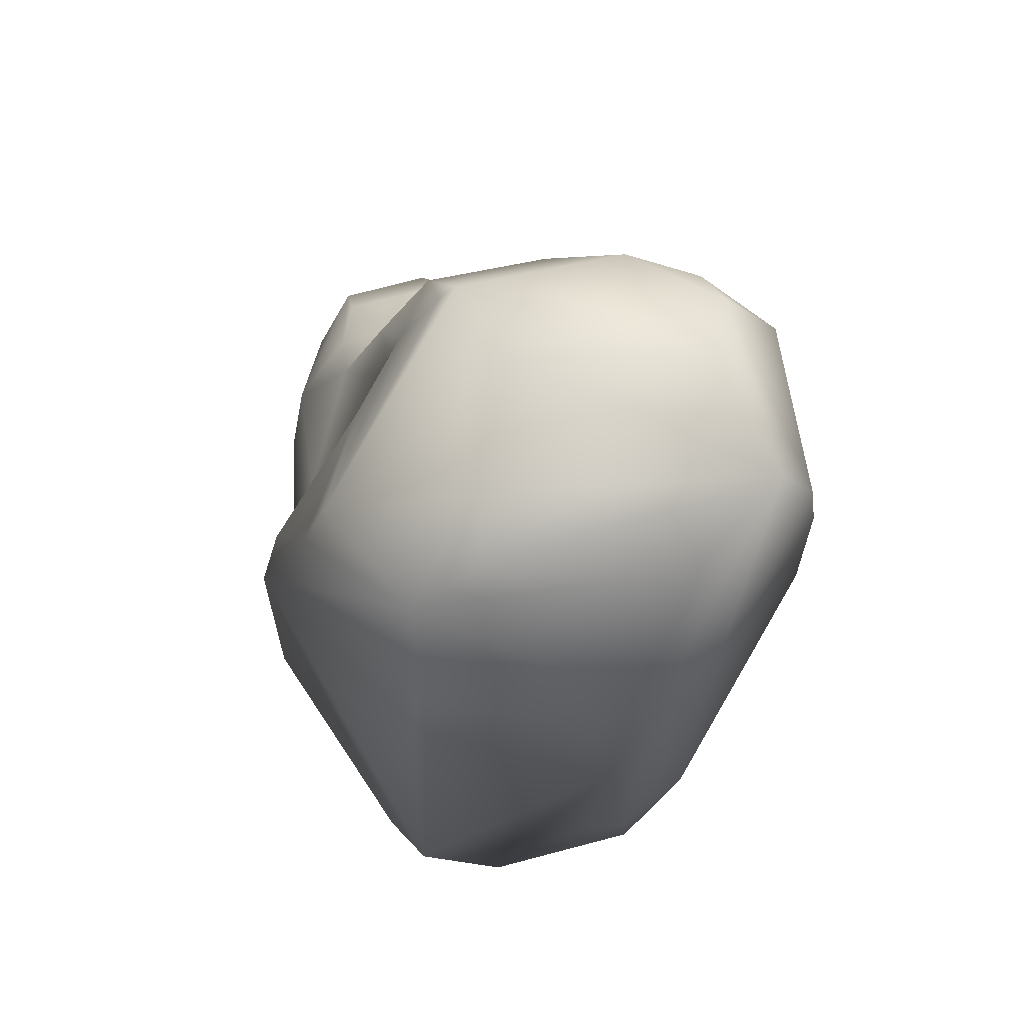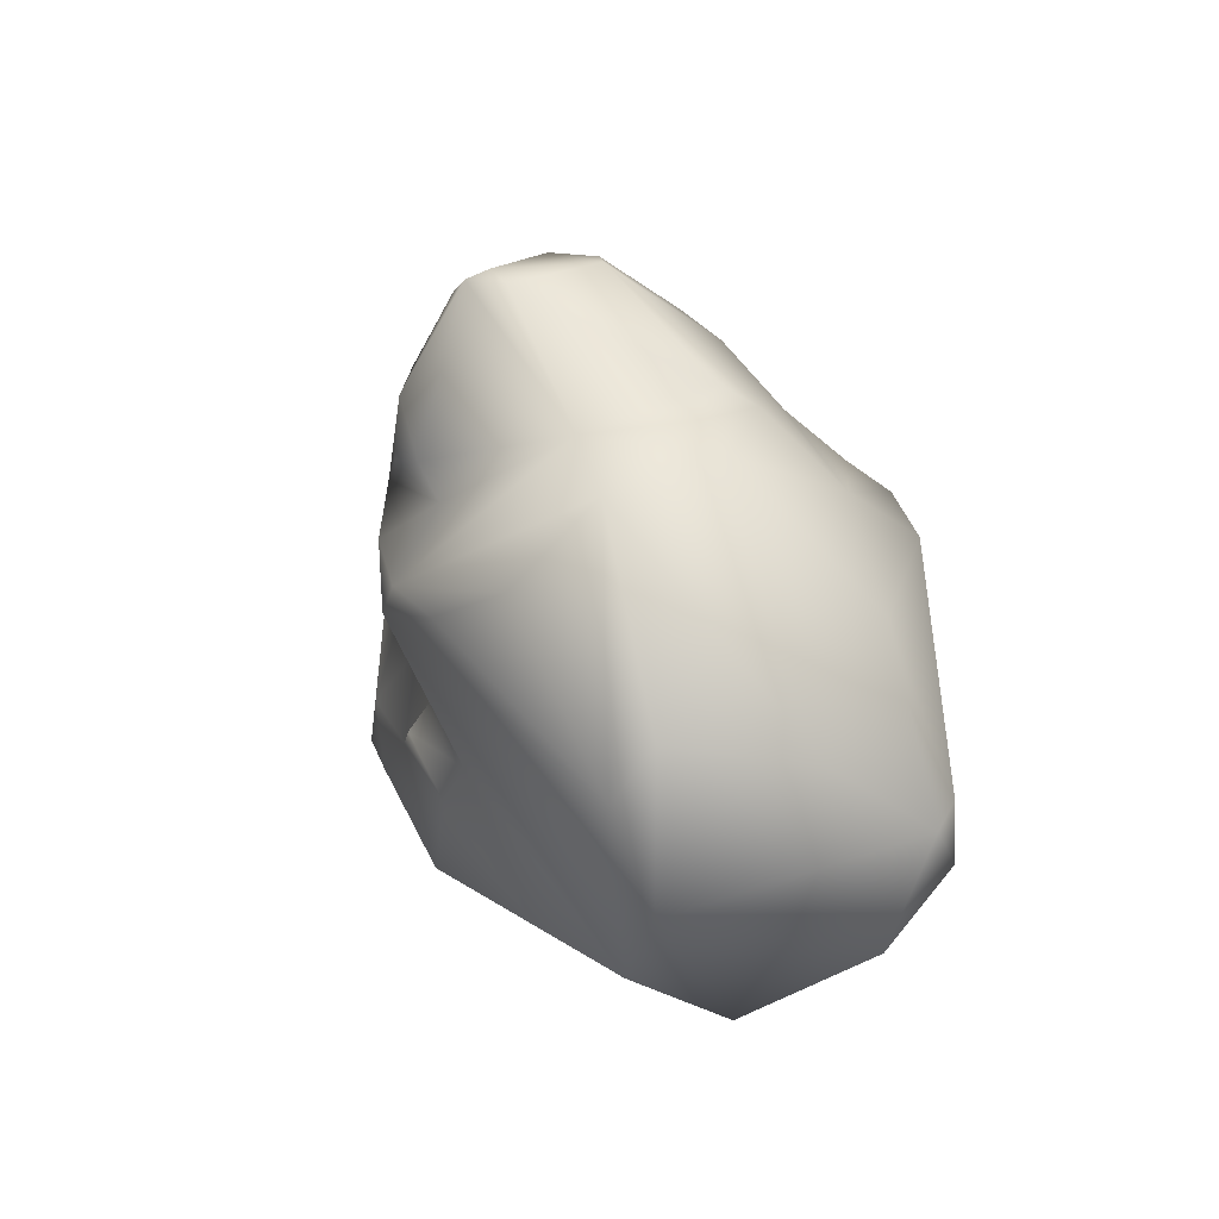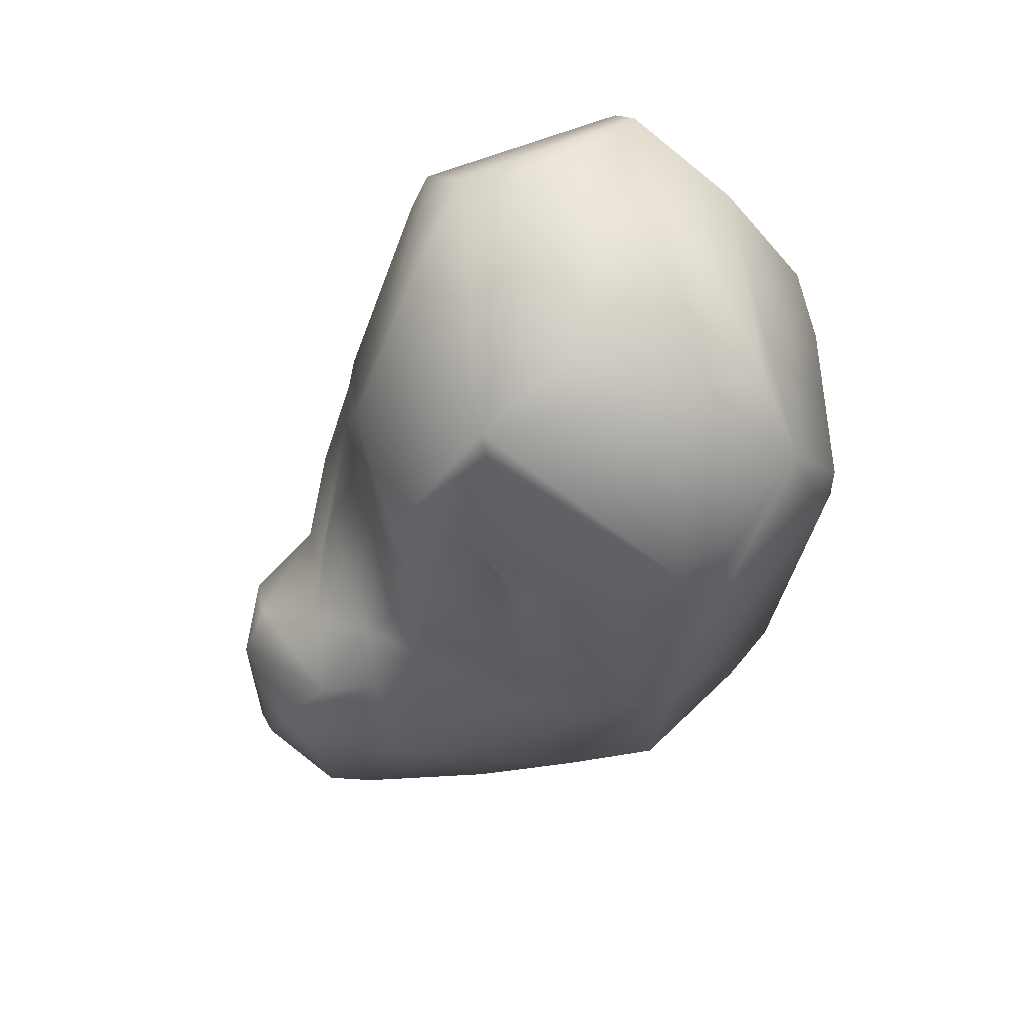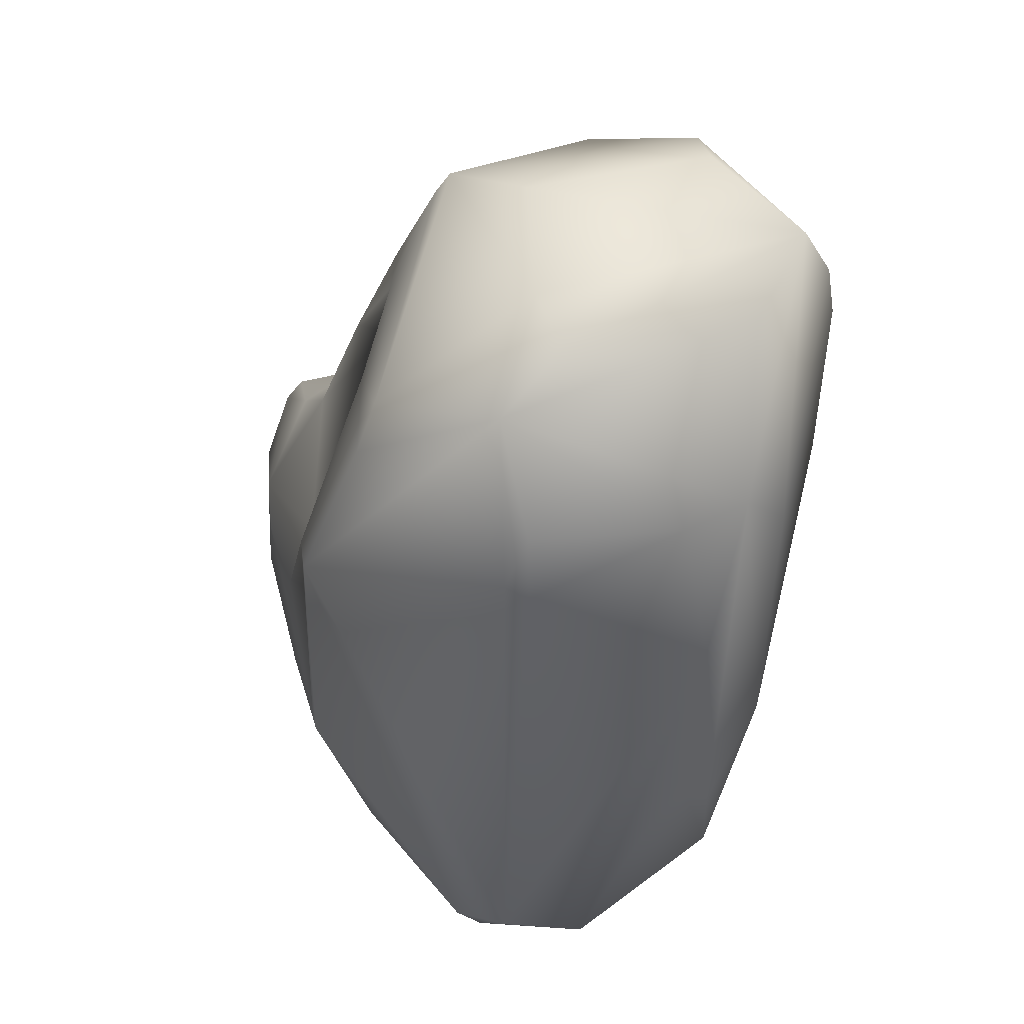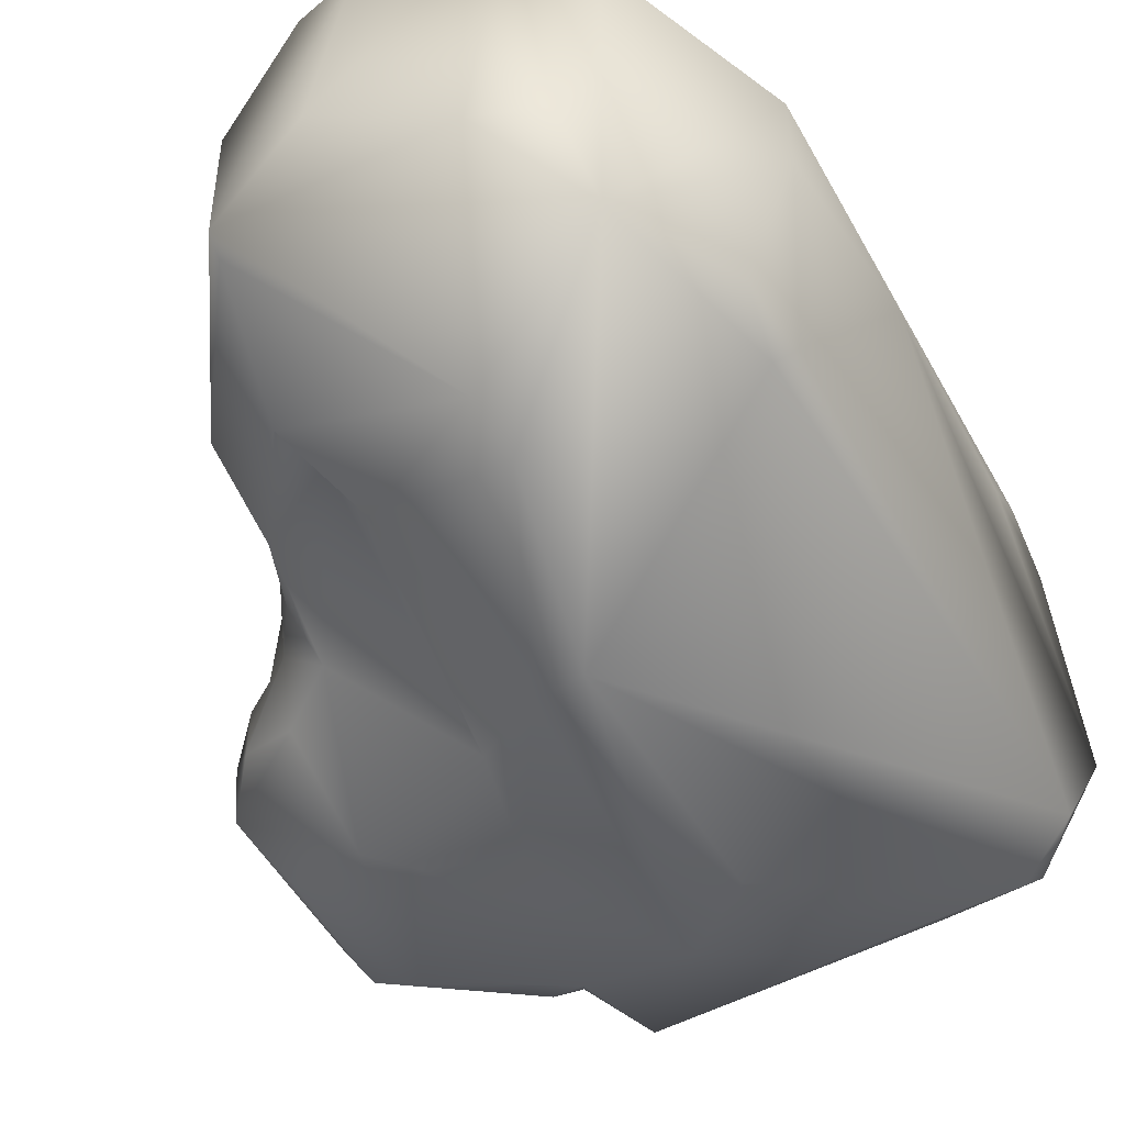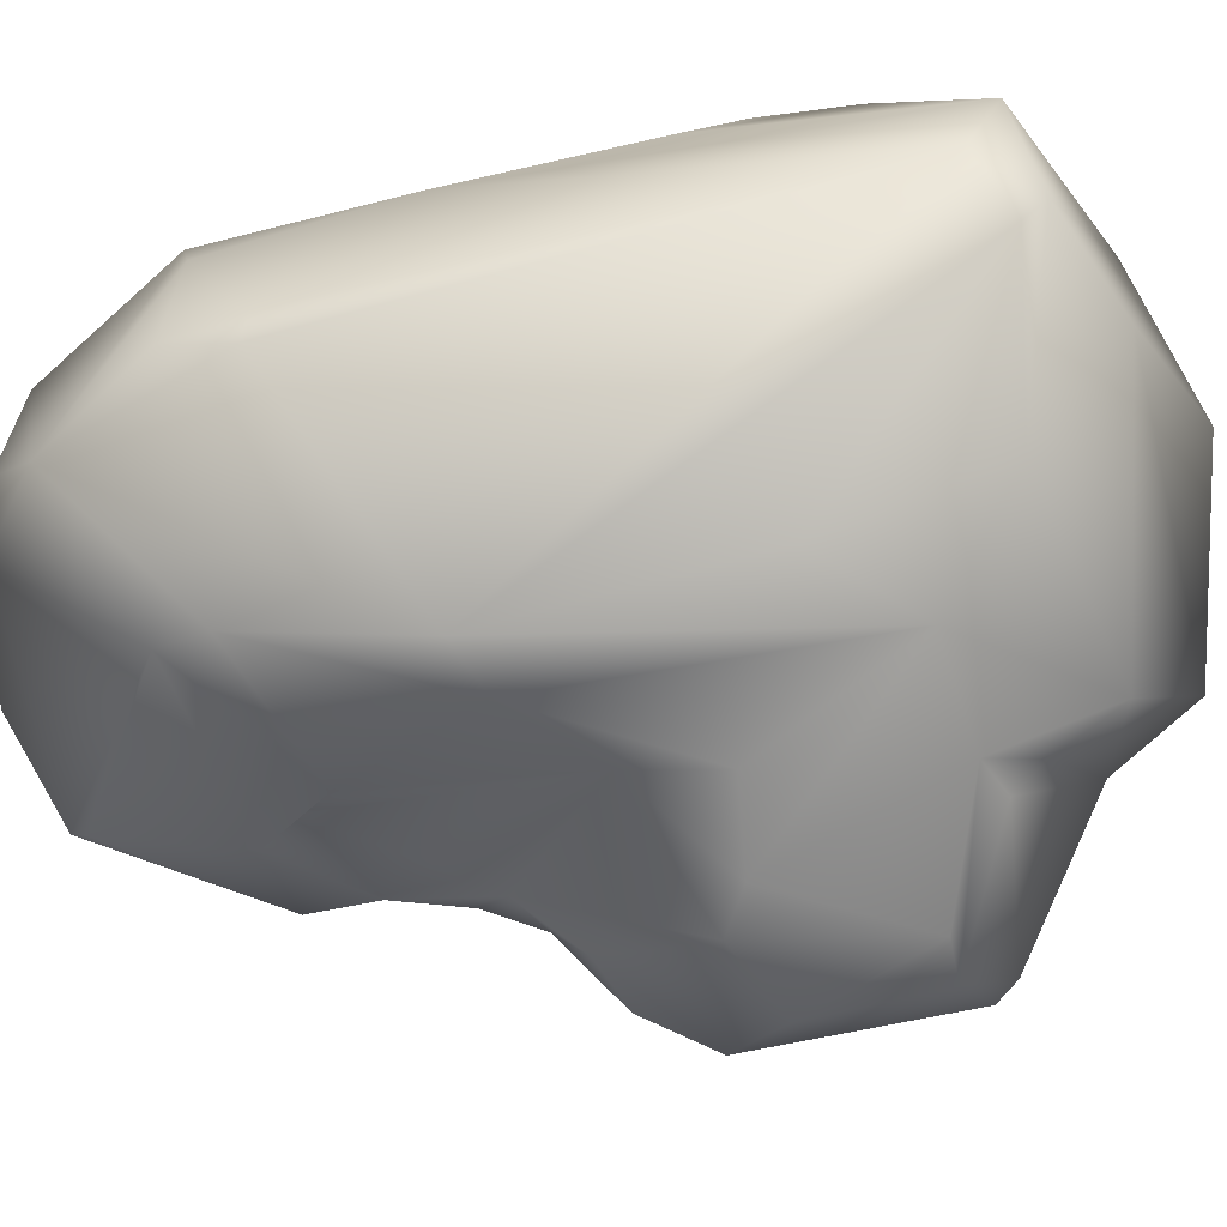
<metadata>
{"format":"obj","ext":"obj","renderer":"f3d","projection":"perspective","resolution":1024,"background":"white","views":[{"elev":65.3,"azim":-99.8,"up":"+Y"},{"elev":-77.5,"azim":124.3,"up":"+Y"},{"elev":72.8,"azim":161.4,"up":"+Y"},{"elev":41.0,"azim":-117.4,"up":"+Y"},{"elev":-51.3,"azim":-149.4,"up":"+Z"},{"elev":-77.5,"azim":-74.6,"up":"+Z"}]}
</metadata>
<code>
o Group18258
v -0.02676 -0.9448 0.8358
v -0.3152 -0.1964 0.8728
v -0.3905 -1.832 0.3675
v -0.8517 0.1649 -0.008284
v -0.736 -0.01757 -0.5236
v -0.8537 -0.4537 0.1089
v 0.5011 -0.5688 -0.7896
v 0.2238 -0.3554 -0.9392
v 0.4253 0.1173 -0.5861
v 0.5533 -0.8541 -0.8773
v 0.335 -1.382 -0.9109
v 0.9527 -1.713 -0.3882
v 1.457 -1.304 -0.3361
v 1.113 -1.429 0.05943
v 0.8145 -0.09566 0.2989
v 0.9469 -0.2969 0.06836
v 0.8251 0.05182 0.06488
v 0.3014 0.5131 0.8571
v -0.3879 0.463 0.8361
v 0.3618 0.2667 0.8763
v 0.1151 0.9476 -0.08968
v -0.2849 0.8272 -0.2672
v -0.382 0.8228 0.6937
v -0.6674 -1.733 -0.5814
v 0.8161 -1.454 -0.7757
v 1.382 -1.378 -0.437
v -0.2146 -2.105 0.1514
v -0.507 -1.893 -0.6048
v 0.2148 -2.2 -0.1426
v 0.1404 -2.179 0.0584
v 0.8028 -1.408 0.4051
v 0.04073 -0.2998 -1.004
v -0.6768 0.01492 -0.5818
v -0.07692 0.238 -0.8262
v 0.004627 0.9431 0.5564
v 0.9697 -0.2662 -0.143
v 0.9665 -0.2799 -0.4042
v 0.8572 -0.0516 -0.1446
v 0.2997 -1.467 0.4651
v 0.7928 0.3669 0.154
v 0.708 -0.2009 0.5643
v -0.4808 -1.811 -0.6891
v 0.04726 -1.125 -1.007
v 0.6788 -1.791 -0.7077
v 0.8143 -1.996 -0.3767
v -0.143 -2.03 -0.4685
v 0.3195 -0.3137 0.9081
v 0.5174 -0.8985 0.6872
v 0.256 -0.5456 0.875
v 0.3881 -1.076 0.6511
v -0.7265 -1.873 -0.2845
v -0.7661 -0.9331 0.4108
v 0.7971 0.3306 -0.2623
v 0.4512 0.8475 -0.2078
v 0.515 0.7864 0.3675
v 0.3868 0.7933 0.5942
v 0.9969 -0.3793 -0.5903
v 0.9786 -0.71 -0.7783
v 0.7906 -0.2281 -0.5982
v 1.268 -1.224 -0.6912
v 1.301 -0.7152 0.006032
v 1.054 -0.7274 0.1434
v 1.086 -1.109 0.2125
v 0.8636 -0.6302 0.423
v 0.5889 -0.9687 0.4702
v 0.7528 -1.686 0.2437
v 0.4942 0.2315 -0.447
v 0.5701 0.3583 -0.3963
v 0.7613 0.09059 -0.4494
v 1.348 -0.6269 -0.5339
v 1.441 -1.303 -0.4148
v 1.284 -1.22 0.02229
v 1.418 -0.6883 -0.2274
v -0.8118 0.02365 0.4072
v -0.8633 0.2005 0.2194
v -0.6071 0.7206 0.3731
v 1.312 -0.592 -0.1301
v 1.068 -0.5336 -0.05981
v 1.123 -0.4263 -0.2678
v 1.181 -0.4315 -0.5321
v -0.5304 0.5875 -0.5202
v -0.7187 0.2203 -0.5162
v -0.2193 -1.449 0.5751
v 1.26 -0.8082 -0.6686
v 0.8362 -0.8009 -0.8343
v 1.123 -1.233 -0.7484
v 0.6885 -1.404 -0.8363
v -0.8025 -1.291 0.1985
v -0.7587 -1.579 0.2291
v 0.8186 0.0865 -0.1848
v 0.8643 -1.499 0.3164
v 0.9771 -1.407 0.08044
v 0.7315 -1.931 -0.006105
v 0.2429 0.8611 0.6498
v 0.02957 -1.682 -0.8138
v 0.9737 -1.277 0.3118
v 0.9156 -0.4507 0.3212
v -0.3673 0.627 0.8172
v 0.7825 -1.569 -0.669
v -0.8259 -1.094 0.05899
v -0.05575 0.3987 -0.745
v -0.4884 0.7483 -0.2701
v 0.7149 -0.6912 0.4538
v 0.6725 -0.5307 0.5826
v 0.454 0.7887 -0.2629
v 1.139 -1.266 0.1388
v 0.8479 -0.1246 -0.4343
v 0.2261 -1.376 0.5952
v 0.7547 -0.1629 0.4656
v 0.4614 -1.148 0.4995
v 0.4381 -1.232 0.5883
f 1 2 3
f 4 5 6
f 7 8 9
f 8 10 11
f 12 13 14
f 15 16 17
f 18 19 20
f 21 22 23
f 6 5 24
f 25 26 12
f 27 28 29
f 3 30 31
f 32 24 33
f 8 34 9
f 21 23 35
f 36 37 38
f 3 31 39
f 40 20 41
f 42 32 43
f 44 45 46
f 47 2 1
f 48 49 50
f 27 51 28
f 3 2 52
f 53 54 55
f 56 20 40
f 57 58 59
f 60 26 25
f 61 62 63
f 64 65 31
f 46 45 29
f 66 31 30
f 59 7 67
f 68 53 69
f 60 70 71
f 72 13 73
f 52 2 74
f 75 23 76
f 62 77 78
f 79 80 37
f 19 74 2
f 19 2 47
f 70 73 71
f 77 80 79
f 32 33 81
f 81 82 4
f 49 1 50
f 3 83 1
f 84 58 70
f 85 86 87
f 52 75 88
f 52 89 3
f 53 55 40
f 69 53 90
f 91 12 92
f 45 93 30
f 21 54 22
f 54 21 35
f 45 44 12
f 12 91 45
f 54 35 94
f 94 35 23
f 95 46 28
f 28 46 29
f 62 64 96
f 78 97 62
f 10 85 11
f 58 7 59
f 3 89 27
f 3 27 30
f 54 94 55
f 56 40 55
f 64 31 96
f 31 91 96
f 98 23 74
f 94 23 98
f 42 43 95
f 43 32 11
f 74 23 75
f 74 75 52
f 44 99 12
f 95 43 11
f 20 19 47
f 20 47 41
f 51 6 24
f 89 51 27
f 89 100 51
f 89 52 88
f 14 92 12
f 61 63 72
f 101 22 54
f 81 34 32
f 17 40 15
f 40 90 53
f 76 23 102
f 76 81 75
f 44 95 11
f 44 46 95
f 101 81 22
f 81 76 102
f 27 29 30
f 30 29 45
f 73 80 77
f 61 72 73
f 24 28 51
f 42 24 32
f 103 48 65
f 47 48 104
f 53 68 105
f 101 105 68
f 97 64 62
f 104 48 103
f 72 14 13
f 106 72 63
f 57 59 37
f 107 69 90
f 48 50 65
f 39 83 3
f 69 59 67
f 59 69 107
f 96 91 92
f 106 63 92
f 108 83 39
f 108 1 83
f 63 62 96
f 96 92 63
f 11 85 87
f 87 44 11
f 36 79 37
f 16 15 78
f 64 103 65
f 64 109 103
f 34 8 32
f 32 8 11
f 40 41 109
f 109 104 103
f 4 75 81
f 75 4 6
f 110 111 39
f 39 31 110
f 13 12 26
f 71 73 13
f 68 69 67
f 7 9 67
f 50 1 108
f 111 108 39
f 57 70 58
f 73 70 80
f 24 42 28
f 42 95 28
f 67 9 68
f 101 68 9
f 18 20 56
f 98 18 94
f 62 61 77
f 61 73 77
f 94 56 55
f 18 56 94
f 79 78 77
f 79 16 78
f 111 50 108
f 110 50 111
f 16 38 17
f 90 40 17
f 19 98 74
f 98 19 18
f 40 109 15
f 97 109 64
f 87 60 25
f 44 87 99
f 59 107 37
f 38 37 107
f 34 81 101
f 101 9 34
f 109 97 15
f 97 78 15
f 80 70 57
f 80 57 37
f 41 104 109
f 47 104 41
f 58 85 7
f 85 58 86
f 110 31 65
f 50 110 65
f 8 7 10
f 7 85 10
f 36 38 16
f 36 16 79
f 86 58 84
f 60 84 70
f 47 1 49
f 49 48 47
f 84 60 86
f 86 60 87
f 82 5 4
f 82 81 33
f 101 54 105
f 105 54 53
f 5 33 24
f 5 82 33
f 87 25 99
f 25 12 99
f 88 75 6
f 88 100 89
f 106 14 72
f 106 92 14
f 22 102 23
f 81 102 22
f 93 66 30
f 91 93 45
f 90 17 38
f 107 90 38
f 66 91 31
f 91 66 93
f 88 6 100
f 100 6 51
f 26 60 71
f 26 71 13

</code>
